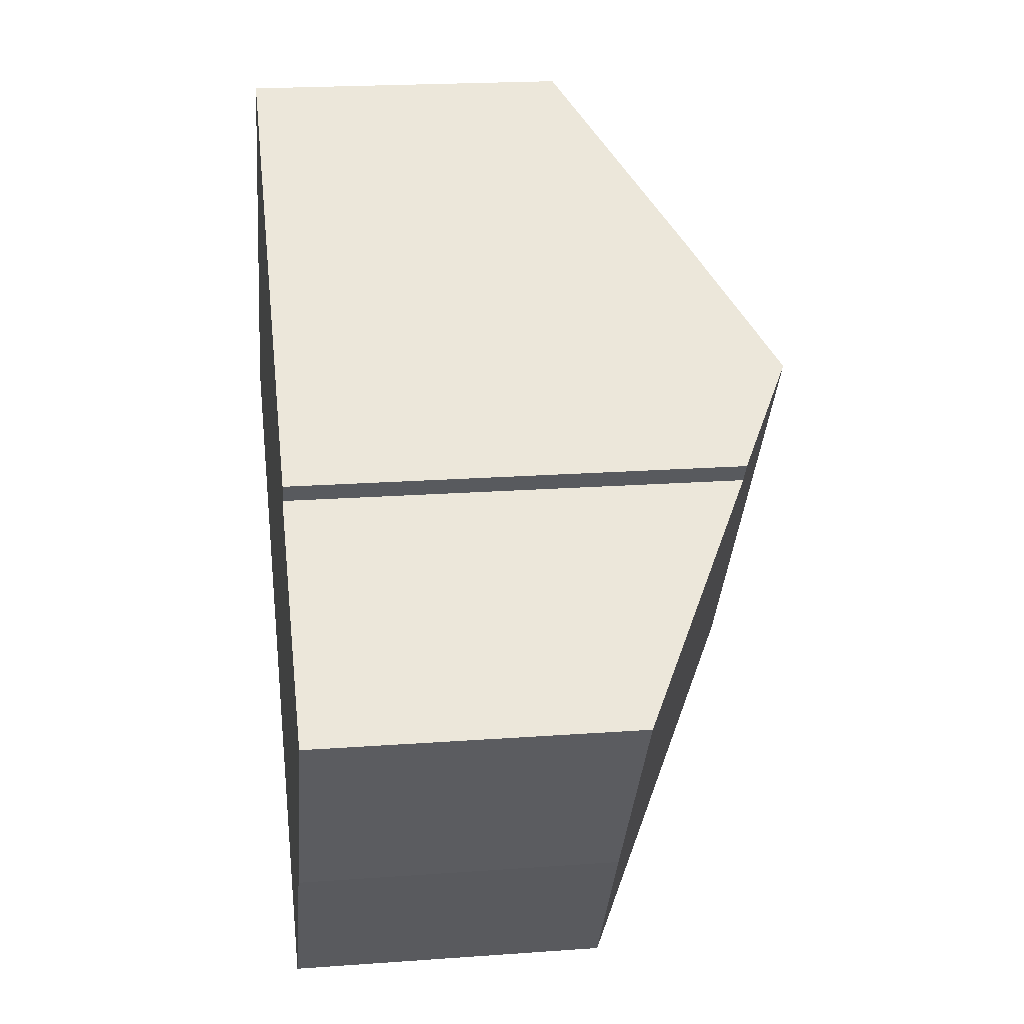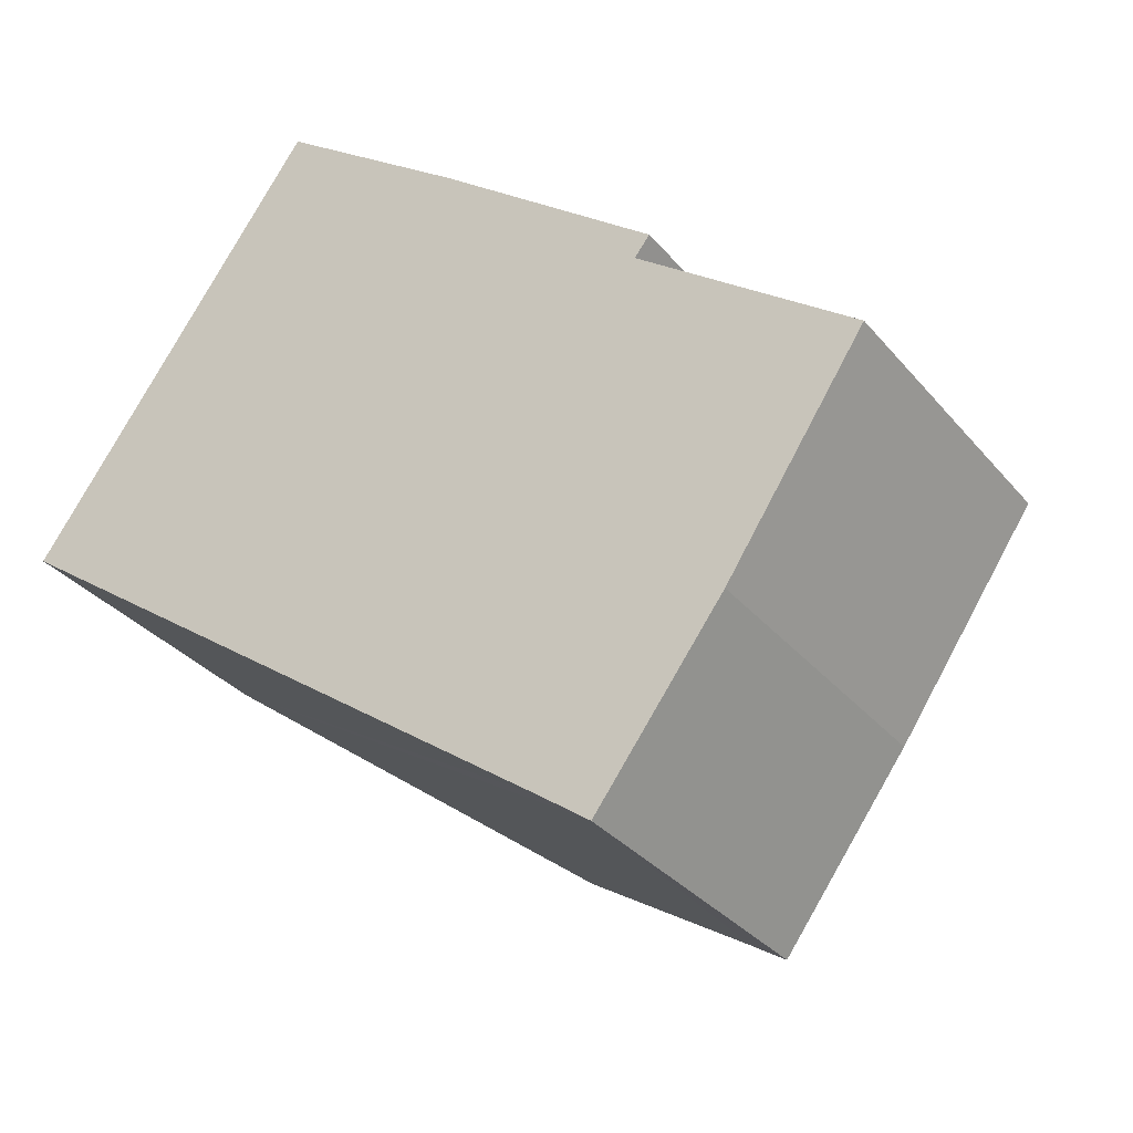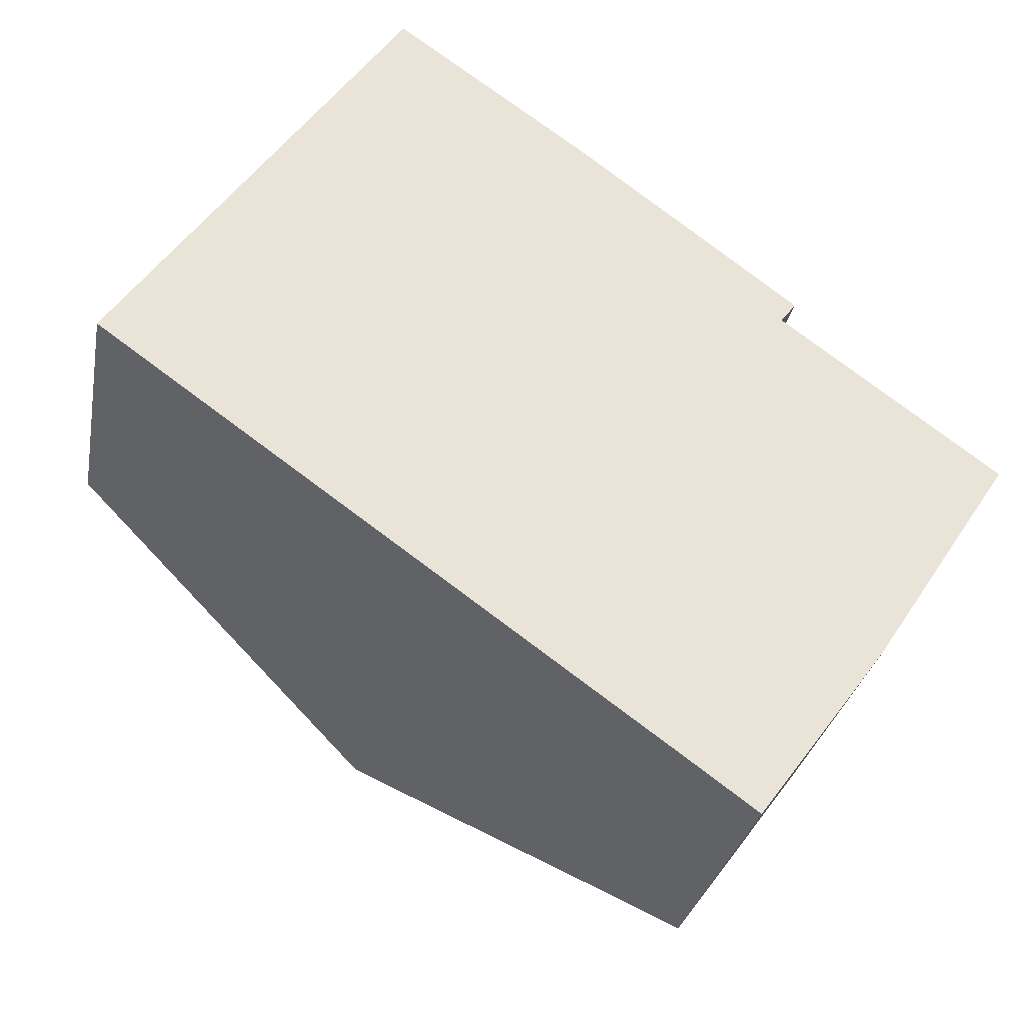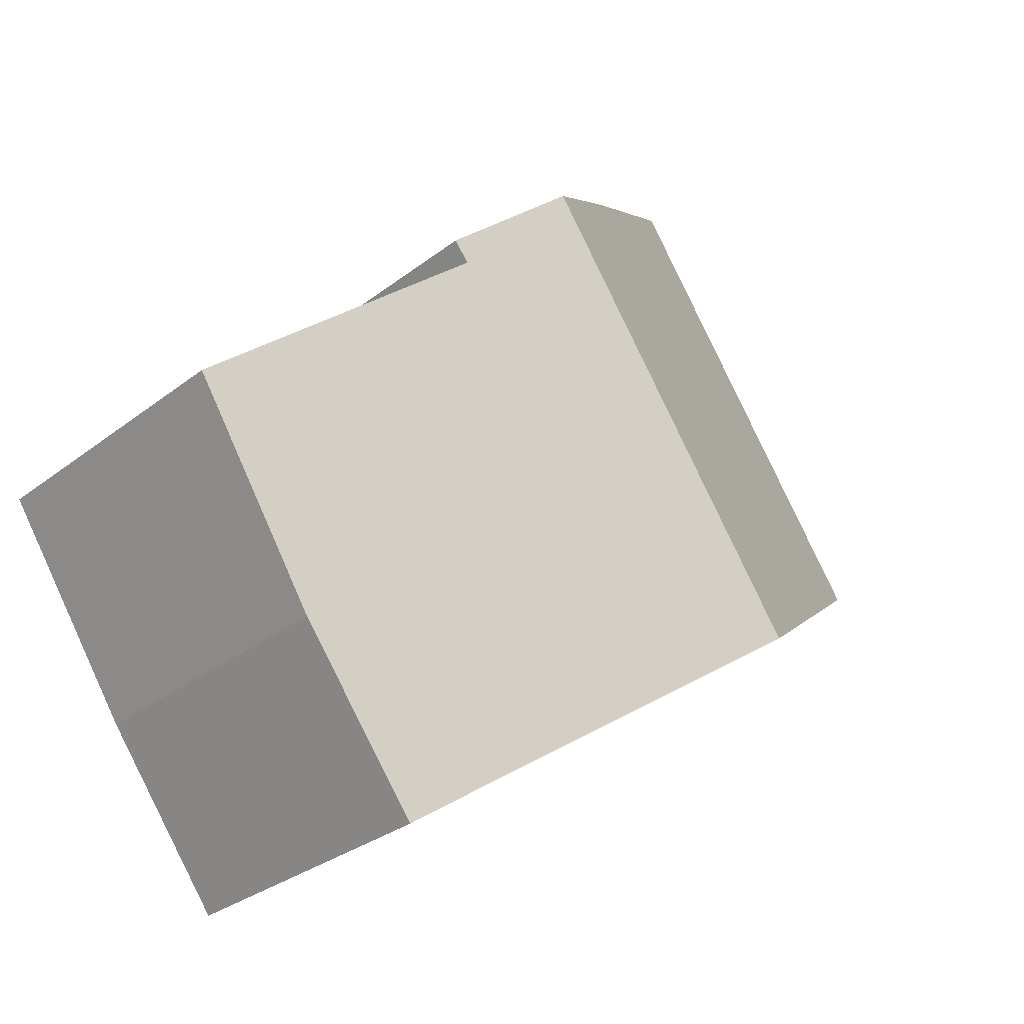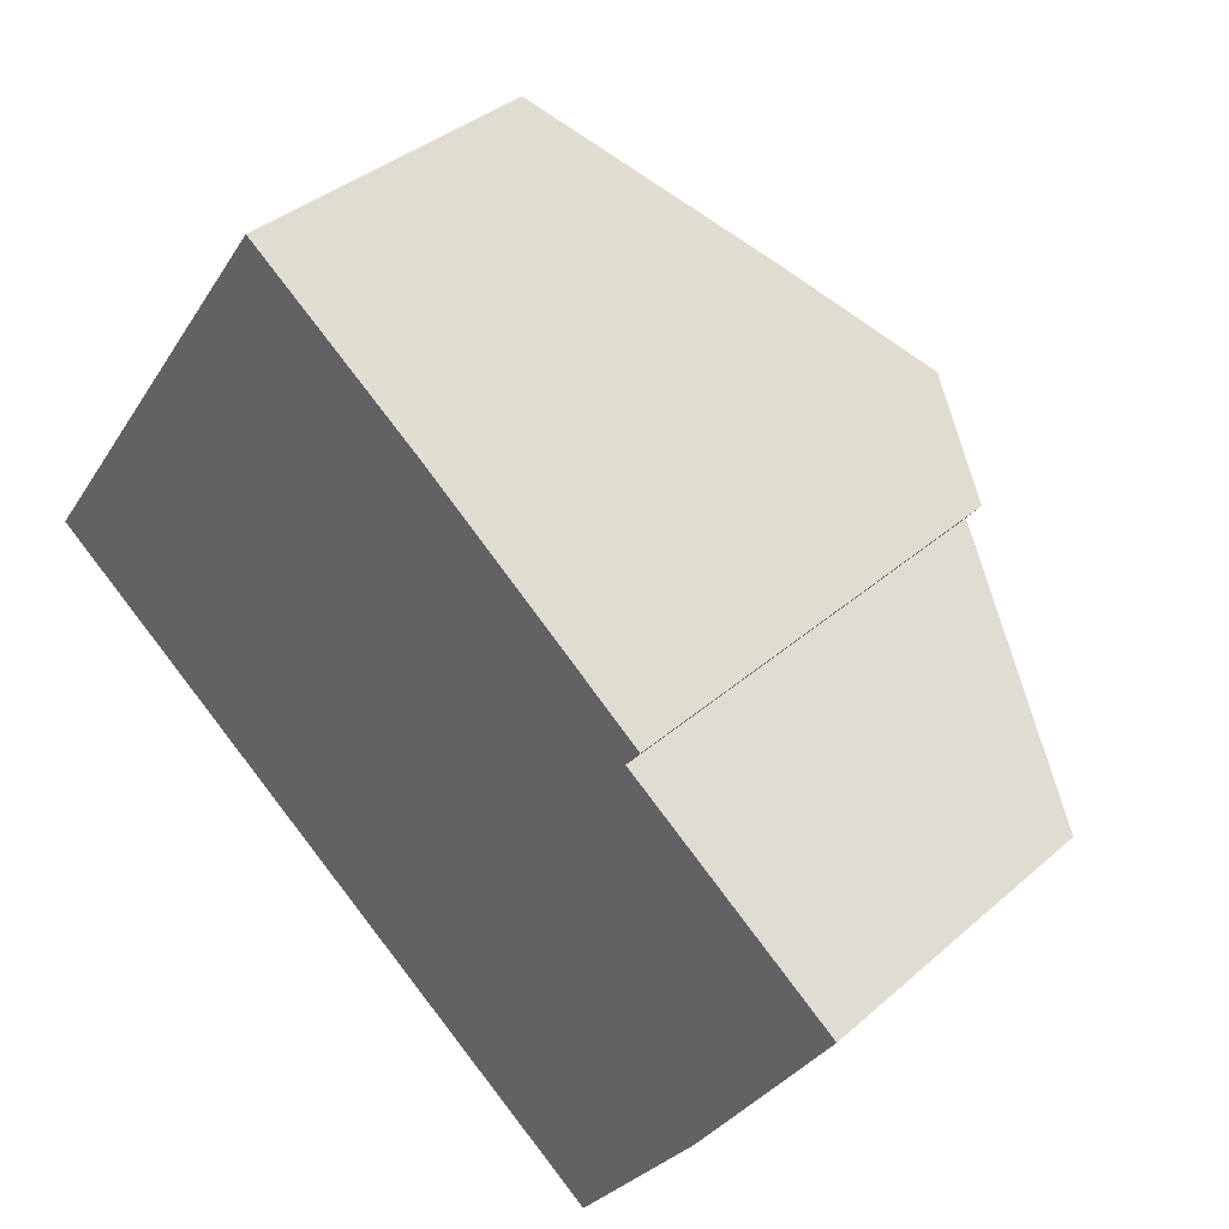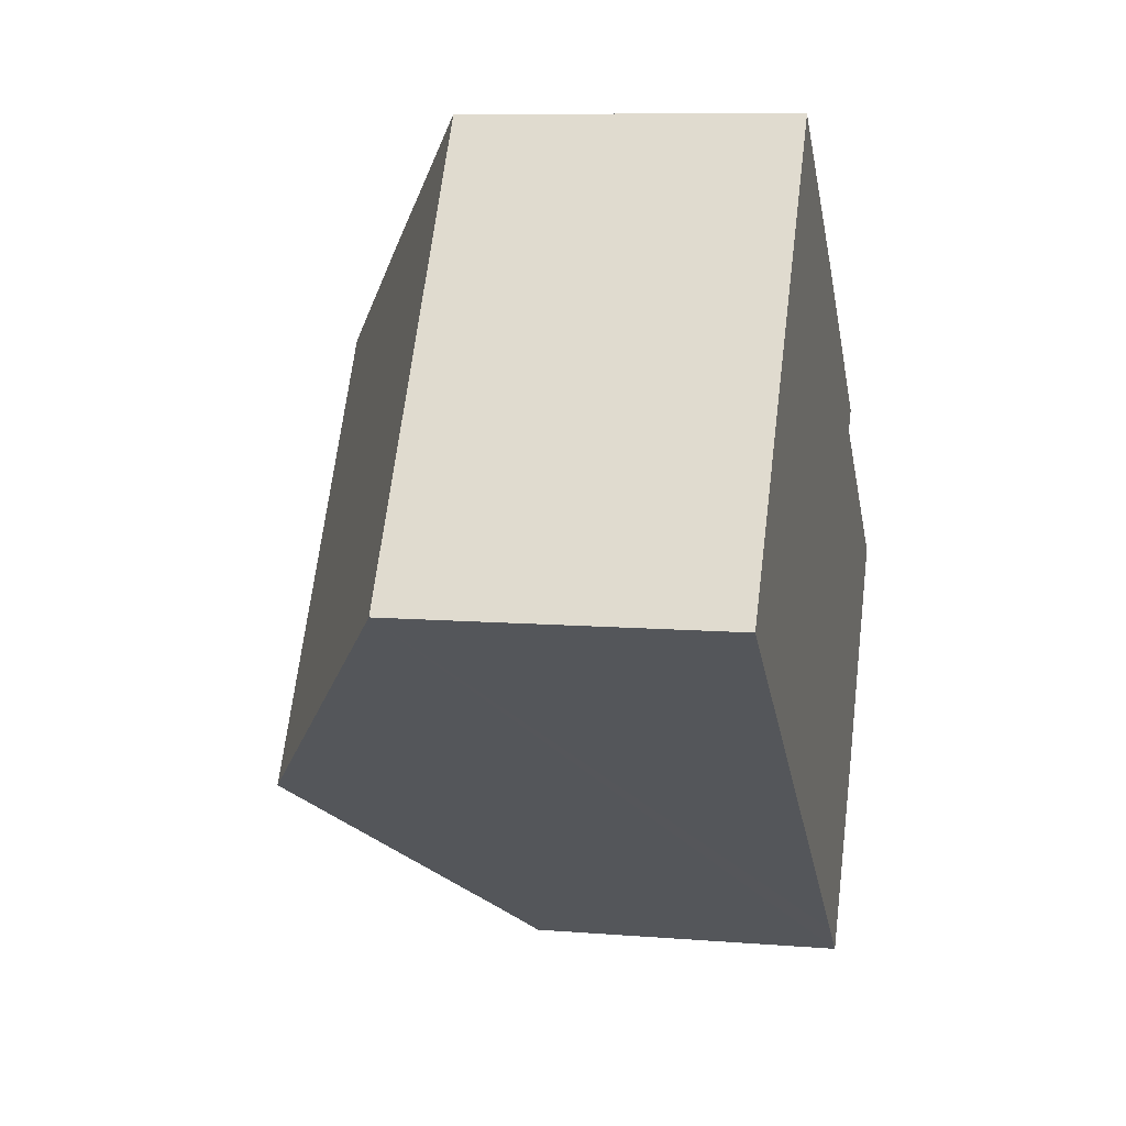
<metadata>
{"format":"obj","ext":"obj","renderer":"f3d","projection":"perspective","resolution":1024,"background":"white","views":[{"elev":20.4,"azim":82.4,"up":"+Z"},{"elev":-32.1,"azim":32.7,"up":"+Z"},{"elev":-28.8,"azim":-10.3,"up":"+Z"},{"elev":-30.0,"azim":138.4,"up":"+Z"},{"elev":36.6,"azim":41.4,"up":"+Z"},{"elev":9.4,"azim":-77.9,"up":"+Z"}]}
</metadata>
<code>
v  5.338 5.89 7.527
v  5.916 9.351 -4.253
v  0 5.89 3.607e-16
v  11.23 9.351 3.236
v  8.861 7.945 5.018
v  12.96 8.318 1.926
v  12.69 8.325 1.559
v  16.7 5.961 -1.383
v  14.22 5.885 -5.153
v  14.14 5.882 -5.282
v  10.85 6.463 -7.803
v  11.78 5.918 -8.479
v  11.78 5.192e-16 -8.479
v  10.85 4.778e-16 -7.803
v  5.916 2.604e-16 -4.253
v  0 0 0
v  5.338 -4.609e-16 7.527
v  8.861 -3.073e-16 5.018
v  12.96 -1.179e-16 1.926
v  11.23 -1.981e-16 3.236
v  12.69 -9.546e-17 1.559
v  16.7 8.468e-17 -1.383
v  14.14 3.234e-16 -5.282
v  14.22 3.155e-16 -5.153
g defaultobject
f 1 2 3
f 2 1 4
f 4 1 5
f 6 2 4
f 2 6 7
f 2 7 8
f 2 8 9
f 2 9 10
f 2 10 11
f 11 10 12
f 13 11 12
f 11 13 2
f 2 13 3
f 3 13 14
f 3 14 15
f 3 15 16
f 16 1 3
f 1 16 17
f 1 18 5
f 18 1 17
f 5 6 4
f 6 5 18
f 6 18 19
f 19 18 20
f 21 8 7
f 8 21 22
f 6 21 7
f 21 6 19
f 10 13 12
f 13 10 23
f 22 9 8
f 9 22 10
f 10 22 23
f 23 22 24
f 23 14 13
f 14 23 24
f 14 24 22
f 14 22 21
f 14 21 15
f 15 21 19
f 15 19 20
f 15 20 16
f 16 20 18
f 16 18 17

</code>
